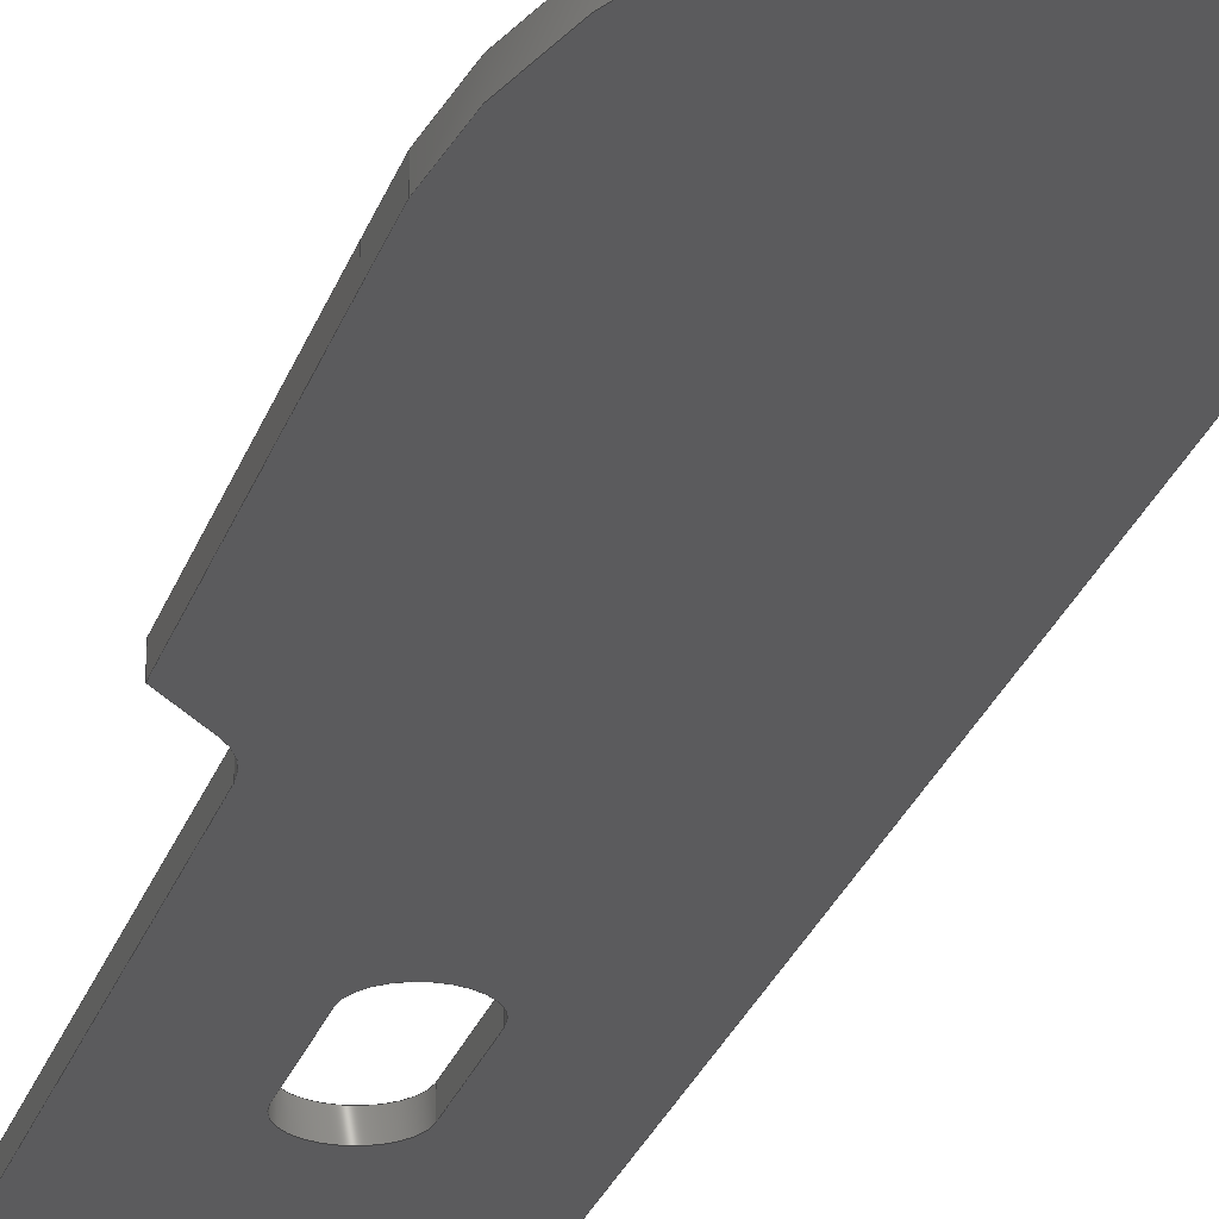
<metadata>
{"format":"step","ext":"step","renderer":"f3d","projection":"perspective","resolution":1024,"background":"white","views":[{"elev":-26.8,"azim":163.3,"up":"+Y"}]}
</metadata>
<code>
ISO-10303-21;
DATA;
#1=MECHANICAL_DESIGN_GEOMETRIC_PRESENTATION_REPRESENTATION('',(#4),#450);
#2=SHAPE_REPRESENTATION_RELATIONSHIP('SRR','None',#457,#3);
#3=ADVANCED_BREP_SHAPE_REPRESENTATION('',(#5),#449);
#4=STYLED_ITEM('',(#466),#5);
#5=MANIFOLD_SOLID_BREP('Body1',#262);
#6=FACE_BOUND('',#47,.T.);
#7=FACE_BOUND('',#49,.T.);
#8=CIRCLE('',#278,0.125);
#9=CIRCLE('',#279,0.125);
#10=CIRCLE('',#282,0.125);
#11=CIRCLE('',#283,0.125);
#12=CIRCLE('',#285,0.183);
#13=CIRCLE('',#286,0.183);
#14=CIRCLE('',#291,1.369);
#15=CIRCLE('',#292,1.369);
#16=CYLINDRICAL_SURFACE('',#277,0.125);
#17=CYLINDRICAL_SURFACE('',#281,0.125);
#18=CYLINDRICAL_SURFACE('',#284,0.183);
#19=CYLINDRICAL_SURFACE('',#290,1.369);
#20=FACE_OUTER_BOUND('',#34,.T.);
#21=FACE_OUTER_BOUND('',#35,.T.);
#22=FACE_OUTER_BOUND('',#36,.T.);
#23=FACE_OUTER_BOUND('',#37,.T.);
#24=FACE_OUTER_BOUND('',#38,.T.);
#25=FACE_OUTER_BOUND('',#39,.T.);
#26=FACE_OUTER_BOUND('',#40,.T.);
#27=FACE_OUTER_BOUND('',#41,.T.);
#28=FACE_OUTER_BOUND('',#42,.T.);
#29=FACE_OUTER_BOUND('',#43,.T.);
#30=FACE_OUTER_BOUND('',#44,.T.);
#31=FACE_OUTER_BOUND('',#45,.T.);
#32=FACE_OUTER_BOUND('',#46,.T.);
#33=FACE_OUTER_BOUND('',#48,.T.);
#34=EDGE_LOOP('',(#166,#167,#168,#169));
#35=EDGE_LOOP('',(#170,#171,#172,#173));
#36=EDGE_LOOP('',(#174,#175,#176,#177));
#37=EDGE_LOOP('',(#178,#179,#180,#181));
#38=EDGE_LOOP('',(#182,#183,#184,#185));
#39=EDGE_LOOP('',(#186,#187,#188,#189));
#40=EDGE_LOOP('',(#190,#191,#192,#193));
#41=EDGE_LOOP('',(#194,#195,#196,#197));
#42=EDGE_LOOP('',(#198,#199,#200,#201));
#43=EDGE_LOOP('',(#202,#203,#204,#205));
#44=EDGE_LOOP('',(#206,#207,#208,#209));
#45=EDGE_LOOP('',(#210,#211,#212,#213));
#46=EDGE_LOOP('',(#214,#215,#216,#217,#218,#219,#220,#221));
#47=EDGE_LOOP('',(#222,#223,#224,#225));
#48=EDGE_LOOP('',(#226,#227,#228,#229,#230,#231,#232,#233));
#49=EDGE_LOOP('',(#234,#235,#236,#237));
#50=LINE('',#376,#78);
#51=LINE('',#378,#79);
#52=LINE('',#380,#80);
#53=LINE('',#381,#81);
#54=LINE('',#387,#82);
#55=LINE('',#390,#83);
#56=LINE('',#392,#84);
#57=LINE('',#393,#85);
#58=LINE('',#402,#86);
#59=LINE('',#405,#87);
#60=LINE('',#408,#88);
#61=LINE('',#410,#89);
#62=LINE('',#411,#90);
#63=LINE('',#414,#91);
#64=LINE('',#416,#92);
#65=LINE('',#417,#93);
#66=LINE('',#420,#94);
#67=LINE('',#422,#95);
#68=LINE('',#423,#96);
#69=LINE('',#429,#97);
#70=LINE('',#432,#98);
#71=LINE('',#434,#99);
#72=LINE('',#435,#100);
#73=LINE('',#438,#101);
#74=LINE('',#440,#102);
#75=LINE('',#441,#103);
#76=LINE('',#443,#104);
#77=LINE('',#444,#105);
#78=VECTOR('',#302,1);
#79=VECTOR('',#303,1);
#80=VECTOR('',#304,1);
#81=VECTOR('',#305,1);
#82=VECTOR('',#312,1);
#83=VECTOR('',#315,1);
#84=VECTOR('',#316,1);
#85=VECTOR('',#317,1);
#86=VECTOR('',#328,1);
#87=VECTOR('',#331,1);
#88=VECTOR('',#334,1);
#89=VECTOR('',#335,1);
#90=VECTOR('',#336,1);
#91=VECTOR('',#339,1);
#92=VECTOR('',#340,1);
#93=VECTOR('',#341,1);
#94=VECTOR('',#344,1);
#95=VECTOR('',#345,1);
#96=VECTOR('',#346,1);
#97=VECTOR('',#353,1);
#98=VECTOR('',#356,1);
#99=VECTOR('',#357,1);
#100=VECTOR('',#358,1);
#101=VECTOR('',#361,1);
#102=VECTOR('',#362,1);
#103=VECTOR('',#363,1);
#104=VECTOR('',#366,1);
#105=VECTOR('',#367,1);
#106=VERTEX_POINT('',#374);
#107=VERTEX_POINT('',#375);
#108=VERTEX_POINT('',#377);
#109=VERTEX_POINT('',#379);
#110=VERTEX_POINT('',#383);
#111=VERTEX_POINT('',#385);
#112=VERTEX_POINT('',#389);
#113=VERTEX_POINT('',#391);
#114=VERTEX_POINT('',#398);
#115=VERTEX_POINT('',#399);
#116=VERTEX_POINT('',#401);
#117=VERTEX_POINT('',#403);
#118=VERTEX_POINT('',#407);
#119=VERTEX_POINT('',#409);
#120=VERTEX_POINT('',#413);
#121=VERTEX_POINT('',#415);
#122=VERTEX_POINT('',#419);
#123=VERTEX_POINT('',#421);
#124=VERTEX_POINT('',#425);
#125=VERTEX_POINT('',#427);
#126=VERTEX_POINT('',#431);
#127=VERTEX_POINT('',#433);
#128=VERTEX_POINT('',#437);
#129=VERTEX_POINT('',#439);
#130=EDGE_CURVE('',#106,#107,#50,.T.);
#131=EDGE_CURVE('',#107,#108,#51,.T.);
#132=EDGE_CURVE('',#109,#108,#52,.T.);
#133=EDGE_CURVE('',#106,#109,#53,.T.);
#134=EDGE_CURVE('',#110,#106,#8,.T.);
#135=EDGE_CURVE('',#111,#109,#9,.T.);
#136=EDGE_CURVE('',#110,#111,#54,.T.);
#137=EDGE_CURVE('',#112,#110,#55,.T.);
#138=EDGE_CURVE('',#113,#111,#56,.T.);
#139=EDGE_CURVE('',#112,#113,#57,.T.);
#140=EDGE_CURVE('',#107,#112,#10,.T.);
#141=EDGE_CURVE('',#108,#113,#11,.T.);
#142=EDGE_CURVE('',#114,#115,#12,.T.);
#143=EDGE_CURVE('',#114,#116,#58,.T.);
#144=EDGE_CURVE('',#117,#116,#13,.T.);
#145=EDGE_CURVE('',#115,#117,#59,.T.);
#146=EDGE_CURVE('',#118,#115,#60,.T.);
#147=EDGE_CURVE('',#119,#117,#61,.T.);
#148=EDGE_CURVE('',#118,#119,#62,.T.);
#149=EDGE_CURVE('',#120,#118,#63,.T.);
#150=EDGE_CURVE('',#121,#119,#64,.T.);
#151=EDGE_CURVE('',#120,#121,#65,.T.);
#152=EDGE_CURVE('',#122,#120,#66,.T.);
#153=EDGE_CURVE('',#123,#121,#67,.T.);
#154=EDGE_CURVE('',#122,#123,#68,.T.);
#155=EDGE_CURVE('',#124,#122,#14,.T.);
#156=EDGE_CURVE('',#125,#123,#15,.T.);
#157=EDGE_CURVE('',#124,#125,#69,.T.);
#158=EDGE_CURVE('',#126,#124,#70,.T.);
#159=EDGE_CURVE('',#127,#125,#71,.T.);
#160=EDGE_CURVE('',#126,#127,#72,.T.);
#161=EDGE_CURVE('',#128,#126,#73,.T.);
#162=EDGE_CURVE('',#129,#127,#74,.T.);
#163=EDGE_CURVE('',#128,#129,#75,.T.);
#164=EDGE_CURVE('',#114,#128,#76,.T.);
#165=EDGE_CURVE('',#116,#129,#77,.T.);
#166=ORIENTED_EDGE('',*,*,#130,.T.);
#167=ORIENTED_EDGE('',*,*,#131,.T.);
#168=ORIENTED_EDGE('',*,*,#132,.F.);
#169=ORIENTED_EDGE('',*,*,#133,.F.);
#170=ORIENTED_EDGE('',*,*,#134,.T.);
#171=ORIENTED_EDGE('',*,*,#133,.T.);
#172=ORIENTED_EDGE('',*,*,#135,.F.);
#173=ORIENTED_EDGE('',*,*,#136,.F.);
#174=ORIENTED_EDGE('',*,*,#137,.T.);
#175=ORIENTED_EDGE('',*,*,#136,.T.);
#176=ORIENTED_EDGE('',*,*,#138,.F.);
#177=ORIENTED_EDGE('',*,*,#139,.F.);
#178=ORIENTED_EDGE('',*,*,#140,.T.);
#179=ORIENTED_EDGE('',*,*,#139,.T.);
#180=ORIENTED_EDGE('',*,*,#141,.F.);
#181=ORIENTED_EDGE('',*,*,#131,.F.);
#182=ORIENTED_EDGE('',*,*,#142,.F.);
#183=ORIENTED_EDGE('',*,*,#143,.T.);
#184=ORIENTED_EDGE('',*,*,#144,.F.);
#185=ORIENTED_EDGE('',*,*,#145,.F.);
#186=ORIENTED_EDGE('',*,*,#146,.T.);
#187=ORIENTED_EDGE('',*,*,#145,.T.);
#188=ORIENTED_EDGE('',*,*,#147,.F.);
#189=ORIENTED_EDGE('',*,*,#148,.F.);
#190=ORIENTED_EDGE('',*,*,#149,.T.);
#191=ORIENTED_EDGE('',*,*,#148,.T.);
#192=ORIENTED_EDGE('',*,*,#150,.F.);
#193=ORIENTED_EDGE('',*,*,#151,.F.);
#194=ORIENTED_EDGE('',*,*,#152,.T.);
#195=ORIENTED_EDGE('',*,*,#151,.T.);
#196=ORIENTED_EDGE('',*,*,#153,.F.);
#197=ORIENTED_EDGE('',*,*,#154,.F.);
#198=ORIENTED_EDGE('',*,*,#155,.T.);
#199=ORIENTED_EDGE('',*,*,#154,.T.);
#200=ORIENTED_EDGE('',*,*,#156,.F.);
#201=ORIENTED_EDGE('',*,*,#157,.F.);
#202=ORIENTED_EDGE('',*,*,#158,.T.);
#203=ORIENTED_EDGE('',*,*,#157,.T.);
#204=ORIENTED_EDGE('',*,*,#159,.F.);
#205=ORIENTED_EDGE('',*,*,#160,.F.);
#206=ORIENTED_EDGE('',*,*,#161,.T.);
#207=ORIENTED_EDGE('',*,*,#160,.T.);
#208=ORIENTED_EDGE('',*,*,#162,.F.);
#209=ORIENTED_EDGE('',*,*,#163,.F.);
#210=ORIENTED_EDGE('',*,*,#164,.T.);
#211=ORIENTED_EDGE('',*,*,#163,.T.);
#212=ORIENTED_EDGE('',*,*,#165,.F.);
#213=ORIENTED_EDGE('',*,*,#143,.F.);
#214=ORIENTED_EDGE('',*,*,#165,.T.);
#215=ORIENTED_EDGE('',*,*,#162,.T.);
#216=ORIENTED_EDGE('',*,*,#159,.T.);
#217=ORIENTED_EDGE('',*,*,#156,.T.);
#218=ORIENTED_EDGE('',*,*,#153,.T.);
#219=ORIENTED_EDGE('',*,*,#150,.T.);
#220=ORIENTED_EDGE('',*,*,#147,.T.);
#221=ORIENTED_EDGE('',*,*,#144,.T.);
#222=ORIENTED_EDGE('',*,*,#141,.T.);
#223=ORIENTED_EDGE('',*,*,#138,.T.);
#224=ORIENTED_EDGE('',*,*,#135,.T.);
#225=ORIENTED_EDGE('',*,*,#132,.T.);
#226=ORIENTED_EDGE('',*,*,#164,.F.);
#227=ORIENTED_EDGE('',*,*,#142,.T.);
#228=ORIENTED_EDGE('',*,*,#146,.F.);
#229=ORIENTED_EDGE('',*,*,#149,.F.);
#230=ORIENTED_EDGE('',*,*,#152,.F.);
#231=ORIENTED_EDGE('',*,*,#155,.F.);
#232=ORIENTED_EDGE('',*,*,#158,.F.);
#233=ORIENTED_EDGE('',*,*,#161,.F.);
#234=ORIENTED_EDGE('',*,*,#140,.F.);
#235=ORIENTED_EDGE('',*,*,#130,.F.);
#236=ORIENTED_EDGE('',*,*,#134,.F.);
#237=ORIENTED_EDGE('',*,*,#137,.F.);
#238=PLANE('',#276);
#239=PLANE('',#280);
#240=PLANE('',#287);
#241=PLANE('',#288);
#242=PLANE('',#289);
#243=PLANE('',#293);
#244=PLANE('',#294);
#245=PLANE('',#295);
#246=PLANE('',#296);
#247=PLANE('',#297);
#248=ADVANCED_FACE('',(#20),#238,.T.);
#249=ADVANCED_FACE('',(#21),#16,.F.);
#250=ADVANCED_FACE('',(#22),#239,.T.);
#251=ADVANCED_FACE('',(#23),#17,.F.);
#252=ADVANCED_FACE('',(#24),#18,.F.);
#253=ADVANCED_FACE('',(#25),#240,.T.);
#254=ADVANCED_FACE('',(#26),#241,.T.);
#255=ADVANCED_FACE('',(#27),#242,.T.);
#256=ADVANCED_FACE('',(#28),#19,.T.);
#257=ADVANCED_FACE('',(#29),#243,.T.);
#258=ADVANCED_FACE('',(#30),#244,.T.);
#259=ADVANCED_FACE('',(#31),#245,.T.);
#260=ADVANCED_FACE('',(#32,#6),#246,.T.);
#261=ADVANCED_FACE('',(#33,#7),#247,.F.);
#262=CLOSED_SHELL('',(#248,#249,#250,#251,#252,#253,#254,#255,#256,#257,
#258,#259,#260,#261));
#263=DERIVED_UNIT_ELEMENT(#265,1);
#264=DERIVED_UNIT_ELEMENT(#452,3);
#265=(
MASS_UNIT()
NAMED_UNIT(*)
SI_UNIT(.KILO.,.GRAM.)
);
#266=DERIVED_UNIT((#263,#264));
#267=MEASURE_REPRESENTATION_ITEM('density measure',
POSITIVE_RATIO_MEASURE(7850),#266);
#268=PROPERTY_DEFINITION_REPRESENTATION(#273,#270);
#269=PROPERTY_DEFINITION_REPRESENTATION(#274,#271);
#270=REPRESENTATION('material name',(#272),#449);
#271=REPRESENTATION('density',(#267),#449);
#272=DESCRIPTIVE_REPRESENTATION_ITEM('Steel','Steel');
#273=PROPERTY_DEFINITION('material property','material name',#459);
#274=PROPERTY_DEFINITION('material property','density of part',#459);
#275=AXIS2_PLACEMENT_3D('placement',#372,#298,#299);
#276=AXIS2_PLACEMENT_3D('',#373,#300,#301);
#277=AXIS2_PLACEMENT_3D('',#382,#306,#307);
#278=AXIS2_PLACEMENT_3D('',#384,#308,#309);
#279=AXIS2_PLACEMENT_3D('',#386,#310,#311);
#280=AXIS2_PLACEMENT_3D('',#388,#313,#314);
#281=AXIS2_PLACEMENT_3D('',#394,#318,#319);
#282=AXIS2_PLACEMENT_3D('',#395,#320,#321);
#283=AXIS2_PLACEMENT_3D('',#396,#322,#323);
#284=AXIS2_PLACEMENT_3D('',#397,#324,#325);
#285=AXIS2_PLACEMENT_3D('',#400,#326,#327);
#286=AXIS2_PLACEMENT_3D('',#404,#329,#330);
#287=AXIS2_PLACEMENT_3D('',#406,#332,#333);
#288=AXIS2_PLACEMENT_3D('',#412,#337,#338);
#289=AXIS2_PLACEMENT_3D('',#418,#342,#343);
#290=AXIS2_PLACEMENT_3D('',#424,#347,#348);
#291=AXIS2_PLACEMENT_3D('',#426,#349,#350);
#292=AXIS2_PLACEMENT_3D('',#428,#351,#352);
#293=AXIS2_PLACEMENT_3D('',#430,#354,#355);
#294=AXIS2_PLACEMENT_3D('',#436,#359,#360);
#295=AXIS2_PLACEMENT_3D('',#442,#364,#365);
#296=AXIS2_PLACEMENT_3D('',#445,#368,#369);
#297=AXIS2_PLACEMENT_3D('',#446,#370,#371);
#298=DIRECTION('axis',(0,0,1));
#299=DIRECTION('refdir',(1,0,0));
#300=DIRECTION('center_axis',(1,0,-3.048e-16));
#301=DIRECTION('ref_axis',(-3.048e-16,0,-1));
#302=DIRECTION('',(-3.048e-16,0,-1));
#303=DIRECTION('',(0,1,0));
#304=DIRECTION('',(-3.048e-16,0,-1));
#305=DIRECTION('',(0,1,0));
#306=DIRECTION('center_axis',(0,1,0));
#307=DIRECTION('ref_axis',(-1,0,0));
#308=DIRECTION('center_axis',(0,-1,0));
#309=DIRECTION('ref_axis',(-1,0,0));
#310=DIRECTION('center_axis',(0,-1,0));
#311=DIRECTION('ref_axis',(-1,0,0));
#312=DIRECTION('',(0,1,0));
#313=DIRECTION('center_axis',(-1,0,-3.048e-16));
#314=DIRECTION('ref_axis',(-3.048e-16,0,1));
#315=DIRECTION('',(-3.048e-16,0,1));
#316=DIRECTION('',(-3.048e-16,0,1));
#317=DIRECTION('',(0,1,0));
#318=DIRECTION('center_axis',(0,1,0));
#319=DIRECTION('ref_axis',(1,0,0));
#320=DIRECTION('center_axis',(0,-1,0));
#321=DIRECTION('ref_axis',(1,0,0));
#322=DIRECTION('center_axis',(0,-1,0));
#323=DIRECTION('ref_axis',(1,0,0));
#324=DIRECTION('center_axis',(0,1,0));
#325=DIRECTION('ref_axis',(1,0,0));
#326=DIRECTION('center_axis',(0,1,0));
#327=DIRECTION('ref_axis',(1,0,0));
#328=DIRECTION('',(0,1,0));
#329=DIRECTION('center_axis',(0,-1,0));
#330=DIRECTION('ref_axis',(1,0,0));
#331=DIRECTION('',(0,1,0));
#332=DIRECTION('center_axis',(1,0,0));
#333=DIRECTION('ref_axis',(0,0,-1));
#334=DIRECTION('',(0,0,-1));
#335=DIRECTION('',(0,0,-1));
#336=DIRECTION('',(0,1,0));
#337=DIRECTION('center_axis',(0,0,1));
#338=DIRECTION('ref_axis',(1,0,0));
#339=DIRECTION('',(1,0,0));
#340=DIRECTION('',(1,0,0));
#341=DIRECTION('',(0,1,0));
#342=DIRECTION('center_axis',(-1,0,0));
#343=DIRECTION('ref_axis',(0,0,1));
#344=DIRECTION('',(0,0,1));
#345=DIRECTION('',(0,0,1));
#346=DIRECTION('',(0,1,0));
#347=DIRECTION('center_axis',(0,1,0));
#348=DIRECTION('ref_axis',(1,0,0.002408));
#349=DIRECTION('center_axis',(0,1,0));
#350=DIRECTION('ref_axis',(1,0,0.002408));
#351=DIRECTION('center_axis',(0,1,0));
#352=DIRECTION('ref_axis',(1,0,0.002408));
#353=DIRECTION('',(0,1,0));
#354=DIRECTION('center_axis',(1,0,0));
#355=DIRECTION('ref_axis',(0,0,-1));
#356=DIRECTION('',(0,0,-1));
#357=DIRECTION('',(0,0,-1));
#358=DIRECTION('',(0,1,0));
#359=DIRECTION('center_axis',(1,0,0.002408));
#360=DIRECTION('ref_axis',(0.002408,0,-1));
#361=DIRECTION('',(0.002408,0,-1));
#362=DIRECTION('',(0.002408,0,-1));
#363=DIRECTION('',(0,1,0));
#364=DIRECTION('center_axis',(0.7071,0,0.7071));
#365=DIRECTION('ref_axis',(0.7071,0,-0.7071));
#366=DIRECTION('',(0.7071,0,-0.7071));
#367=DIRECTION('',(0.7071,0,-0.7071));
#368=DIRECTION('center_axis',(0,1,0));
#369=DIRECTION('ref_axis',(1,0,0));
#370=DIRECTION('center_axis',(0,1,0));
#371=DIRECTION('ref_axis',(1,0,0));
#372=CARTESIAN_POINT('',(0,0,0));
#373=CARTESIAN_POINT('Origin',(0.3125,0,-0.6749));
#374=CARTESIAN_POINT('',(0.3125,0,-0.6749));
#375=CARTESIAN_POINT('',(0.3125,0,-1.039));
#376=CARTESIAN_POINT('',(0.3125,0,-1.039));
#377=CARTESIAN_POINT('',(0.3125,0.064,-1.039));
#378=CARTESIAN_POINT('',(0.3125,0,-1.039));
#379=CARTESIAN_POINT('',(0.3125,0.064,-0.6749));
#380=CARTESIAN_POINT('',(0.3125,0.064,-1.039));
#381=CARTESIAN_POINT('',(0.3125,0,-0.6749));
#382=CARTESIAN_POINT('Origin',(0.4375,0,-0.6749));
#383=CARTESIAN_POINT('',(0.5625,0,-0.6749));
#384=CARTESIAN_POINT('Origin',(0.4375,0,-0.6749));
#385=CARTESIAN_POINT('',(0.5625,0.064,-0.6749));
#386=CARTESIAN_POINT('Origin',(0.4375,0.064,-0.6749));
#387=CARTESIAN_POINT('',(0.5625,0,-0.6749));
#388=CARTESIAN_POINT('Origin',(0.5625,0,-1.039));
#389=CARTESIAN_POINT('',(0.5625,0,-1.039));
#390=CARTESIAN_POINT('',(0.5625,0,-0.6749));
#391=CARTESIAN_POINT('',(0.5625,0.064,-1.039));
#392=CARTESIAN_POINT('',(0.5625,0.064,-0.6749));
#393=CARTESIAN_POINT('',(0.5625,0,-1.039));
#394=CARTESIAN_POINT('Origin',(0.4375,0,-1.039));
#395=CARTESIAN_POINT('Origin',(0.4375,0,-1.039));
#396=CARTESIAN_POINT('Origin',(0.4375,0.064,-1.039));
#397=CARTESIAN_POINT('Origin',(1.058,0,-1.714));
#398=CARTESIAN_POINT('',(0.9313,0,-1.846));
#399=CARTESIAN_POINT('',(0.875,0,-1.714));
#400=CARTESIAN_POINT('Origin',(1.058,0,-1.714));
#401=CARTESIAN_POINT('',(0.9313,0.064,-1.846));
#402=CARTESIAN_POINT('',(0.9313,0,-1.846));
#403=CARTESIAN_POINT('',(0.875,0.064,-1.714));
#404=CARTESIAN_POINT('Origin',(1.058,0.064,-1.714));
#405=CARTESIAN_POINT('',(0.875,0,-1.714));
#406=CARTESIAN_POINT('Origin',(0.875,0,0));
#407=CARTESIAN_POINT('',(0.875,0,0));
#408=CARTESIAN_POINT('',(0.875,0,0));
#409=CARTESIAN_POINT('',(0.875,0.064,0));
#410=CARTESIAN_POINT('',(0.875,0.064,0));
#411=CARTESIAN_POINT('',(0.875,0,0));
#412=CARTESIAN_POINT('Origin',(0,0,0));
#413=CARTESIAN_POINT('',(0,0,0));
#414=CARTESIAN_POINT('',(0,0,0));
#415=CARTESIAN_POINT('',(0,0.064,0));
#416=CARTESIAN_POINT('',(0,0.064,0));
#417=CARTESIAN_POINT('',(0,0,0));
#418=CARTESIAN_POINT('Origin',(0,0,-4.557));
#419=CARTESIAN_POINT('',(1.817e-16,0,-4.557));
#420=CARTESIAN_POINT('',(0,0,-4.557));
#421=CARTESIAN_POINT('',(1.665e-16,0.064,-4.557));
#422=CARTESIAN_POINT('',(0,0.064,-4.557));
#423=CARTESIAN_POINT('',(1.817e-16,0,-4.557));
#424=CARTESIAN_POINT('Origin',(-0.3109,0,-3.223));
#425=CARTESIAN_POINT('',(1.058,0,-3.258));
#426=CARTESIAN_POINT('Origin',(-0.3109,0,-3.223));
#427=CARTESIAN_POINT('',(1.058,0.064,-3.258));
#428=CARTESIAN_POINT('Origin',(-0.3109,0.064,-3.223));
#429=CARTESIAN_POINT('',(1.058,0,-3.258));
#430=CARTESIAN_POINT('Origin',(1.058,0,-3.041));
#431=CARTESIAN_POINT('',(1.058,0,-3.041));
#432=CARTESIAN_POINT('',(1.058,0,0));
#433=CARTESIAN_POINT('',(1.058,0.064,-3.041));
#434=CARTESIAN_POINT('',(1.058,0.064,0));
#435=CARTESIAN_POINT('',(1.058,0,-3.041));
#436=CARTESIAN_POINT('Origin',(1.055,0,-1.97));
#437=CARTESIAN_POINT('',(1.055,0,-1.97));
#438=CARTESIAN_POINT('',(1.055,0,-1.97));
#439=CARTESIAN_POINT('',(1.055,0.064,-1.97));
#440=CARTESIAN_POINT('',(1.055,0.064,-1.97));
#441=CARTESIAN_POINT('',(1.055,0,-1.97));
#442=CARTESIAN_POINT('Origin',(0.9313,0,-1.846));
#443=CARTESIAN_POINT('',(0.9313,0,-1.846));
#444=CARTESIAN_POINT('',(0.9313,0.064,-1.846));
#445=CARTESIAN_POINT('Origin',(0.529,0.064,-2.279));
#446=CARTESIAN_POINT('Origin',(0.529,0,-2.279));
#447=UNCERTAINTY_MEASURE_WITH_UNIT(LENGTH_MEASURE(0.001),#451,
'DISTANCE_ACCURACY_VALUE',
'Maximum model space distance between geometric entities at asserted c
onnectivities');
#448=UNCERTAINTY_MEASURE_WITH_UNIT(LENGTH_MEASURE(0.001),#451,
'DISTANCE_ACCURACY_VALUE',
'Maximum model space distance between geometric entities at asserted c
onnectivities');
#449=(
GEOMETRIC_REPRESENTATION_CONTEXT(3)
GLOBAL_UNCERTAINTY_ASSIGNED_CONTEXT((#447))
GLOBAL_UNIT_ASSIGNED_CONTEXT((#451,#453,#454))
REPRESENTATION_CONTEXT('','3D')
);
#450=(
GEOMETRIC_REPRESENTATION_CONTEXT(3)
GLOBAL_UNCERTAINTY_ASSIGNED_CONTEXT((#448))
GLOBAL_UNIT_ASSIGNED_CONTEXT((#451,#453,#454))
REPRESENTATION_CONTEXT('','3D')
);
#451=(
LENGTH_UNIT()
NAMED_UNIT(*)
SI_UNIT(.CENTI.,.METRE.)
);
#452=(
LENGTH_UNIT()
NAMED_UNIT(*)
SI_UNIT($,.METRE.)
);
#453=(
NAMED_UNIT(*)
PLANE_ANGLE_UNIT()
SI_UNIT($,.RADIAN.)
);
#454=(
NAMED_UNIT(*)
SI_UNIT($,.STERADIAN.)
SOLID_ANGLE_UNIT()
);
#455=SHAPE_DEFINITION_REPRESENTATION(#456,#457);
#456=PRODUCT_DEFINITION_SHAPE('',$,#459);
#457=SHAPE_REPRESENTATION('',(#275),#449);
#458=PRODUCT_DEFINITION_CONTEXT('part definition',#463,'design');
#459=PRODUCT_DEFINITION('FusionComponent','FusionComponent',#460,#458);
#460=PRODUCT_DEFINITION_FORMATION('',$,#465);
#461=PRODUCT_RELATED_PRODUCT_CATEGORY('FusionComponent',
'FusionComponent',(#465));
#462=APPLICATION_PROTOCOL_DEFINITION('international standard',
'automotive_design',2009,#463);
#463=APPLICATION_CONTEXT(
'Core Data for Automotive Mechanical Design Process');
#464=PRODUCT_CONTEXT('part definition',#463,'mechanical');
#465=PRODUCT('FusionComponent','FusionComponent',$,(#464));
#466=PRESENTATION_STYLE_ASSIGNMENT((#467));
#467=SURFACE_STYLE_USAGE(.BOTH.,#468);
#468=SURFACE_SIDE_STYLE('',(#469));
#469=SURFACE_STYLE_FILL_AREA(#470);
#470=FILL_AREA_STYLE('Steel - Satin',(#471));
#471=FILL_AREA_STYLE_COLOUR('Steel - Satin',#472);
#472=COLOUR_RGB('Steel - Satin',0.6275,0.6275,0.6275);
ENDSEC;
END-ISO-10303-21;

</code>
